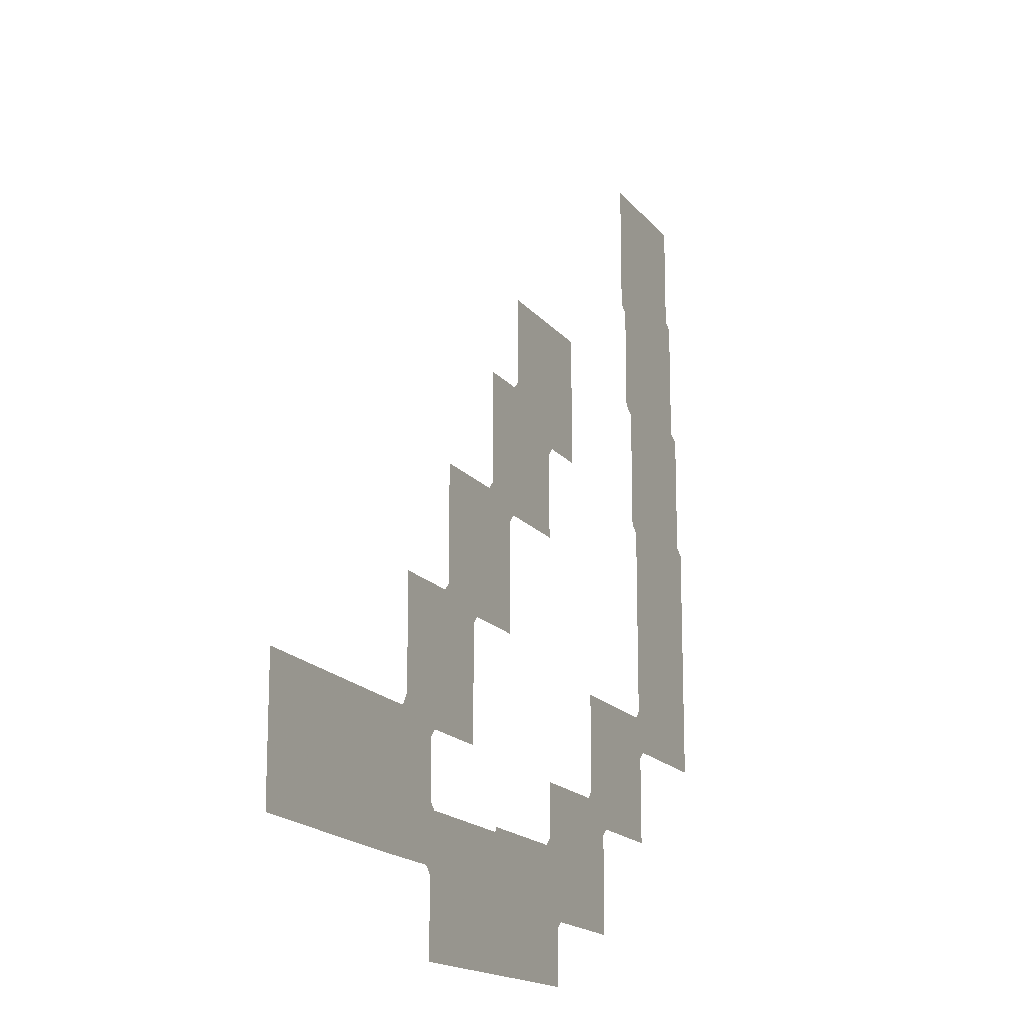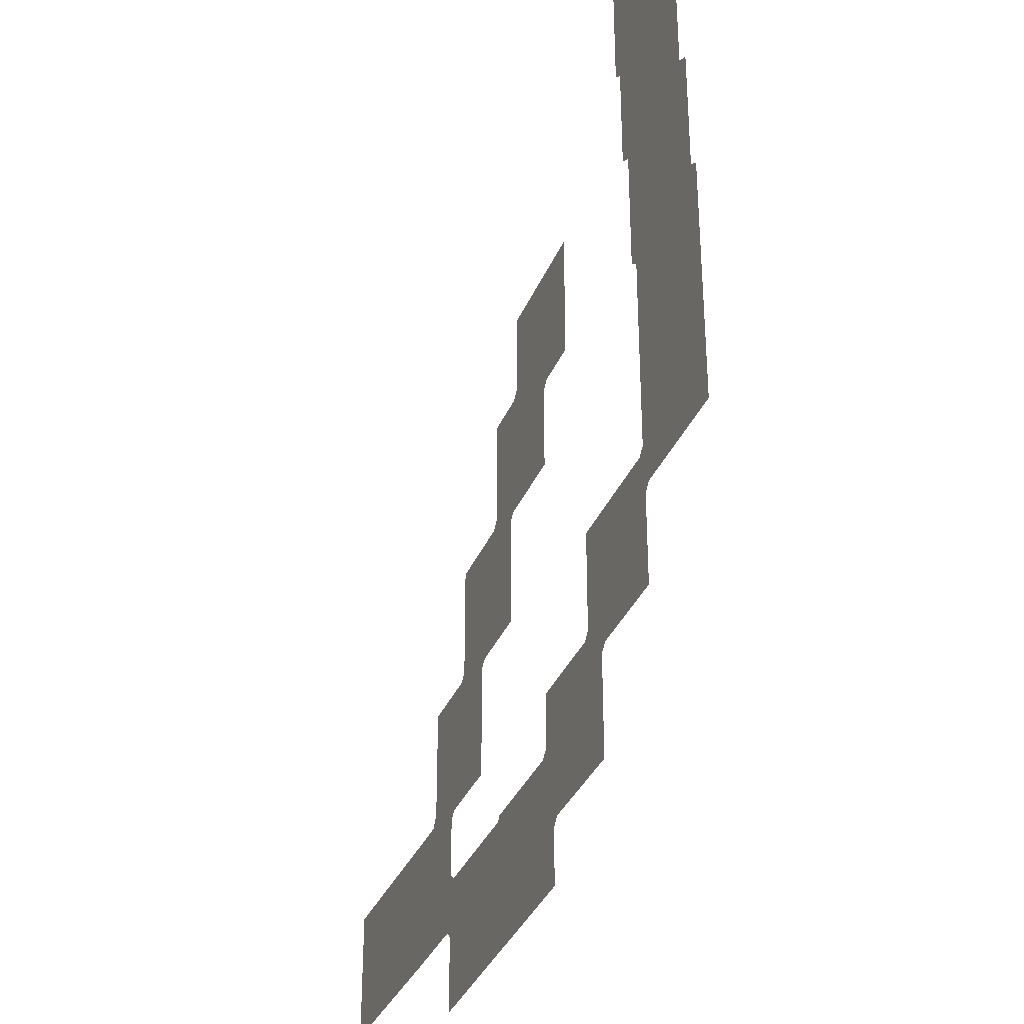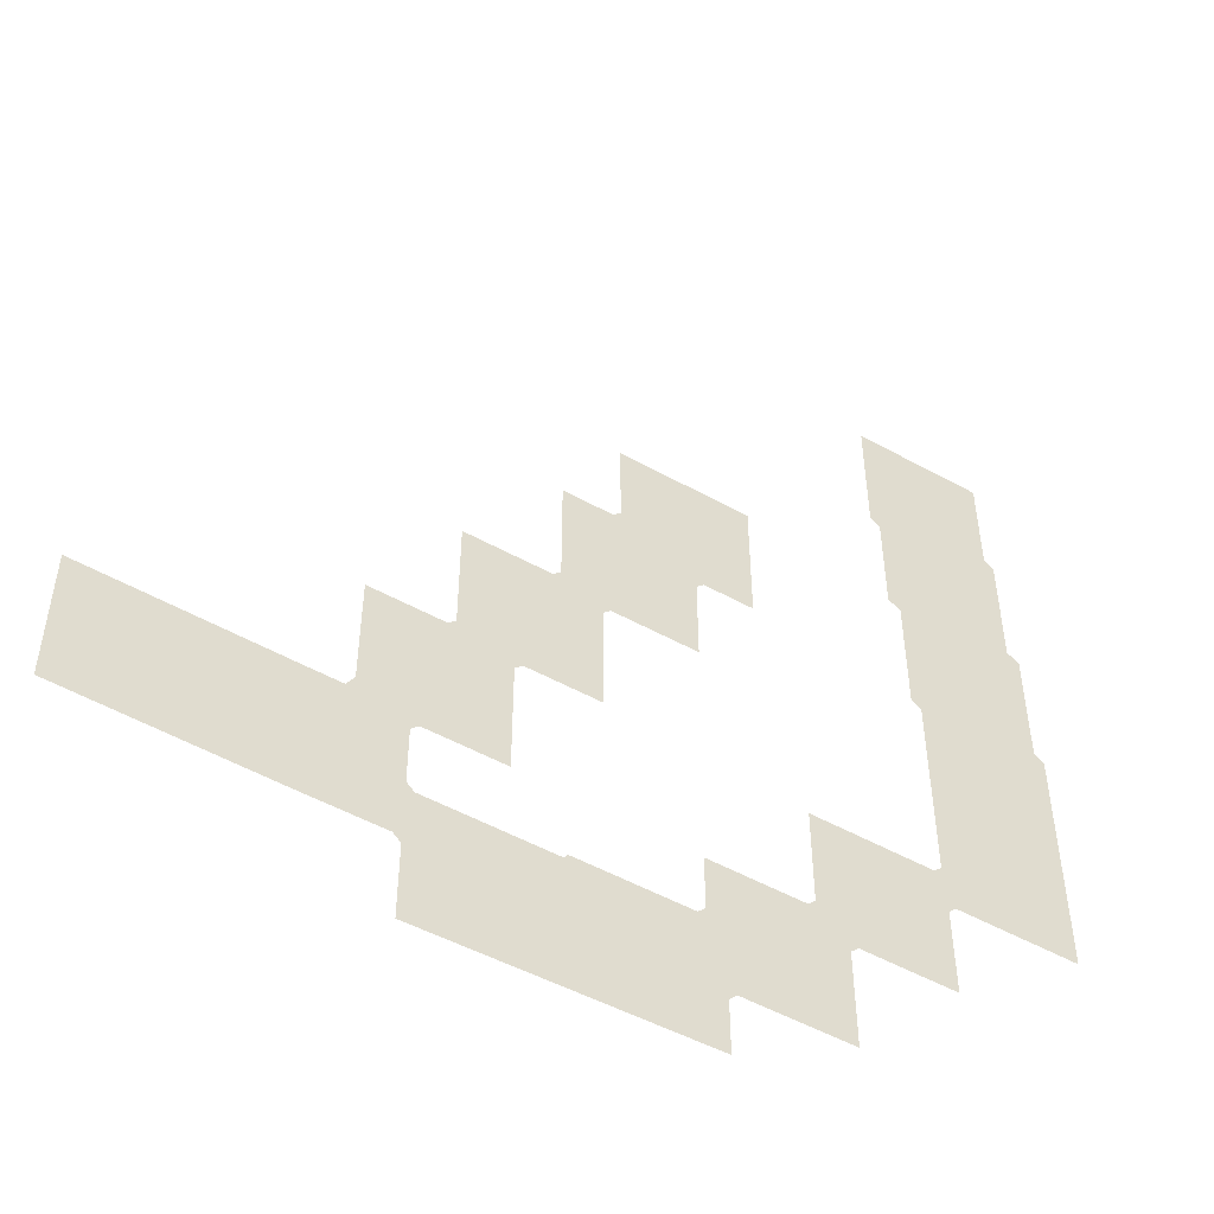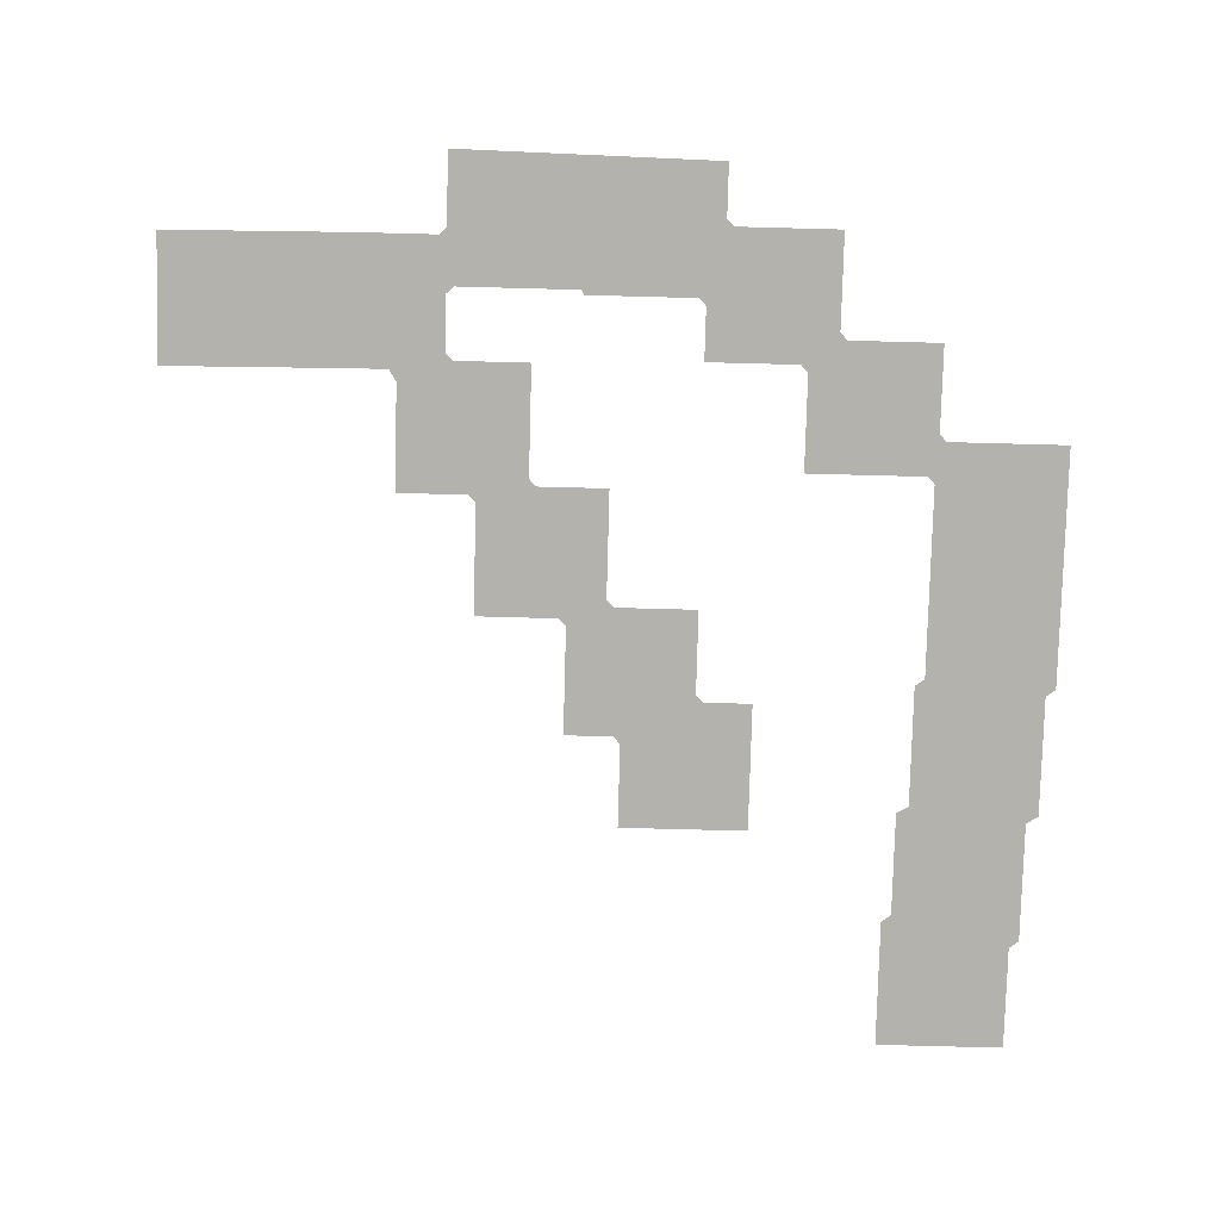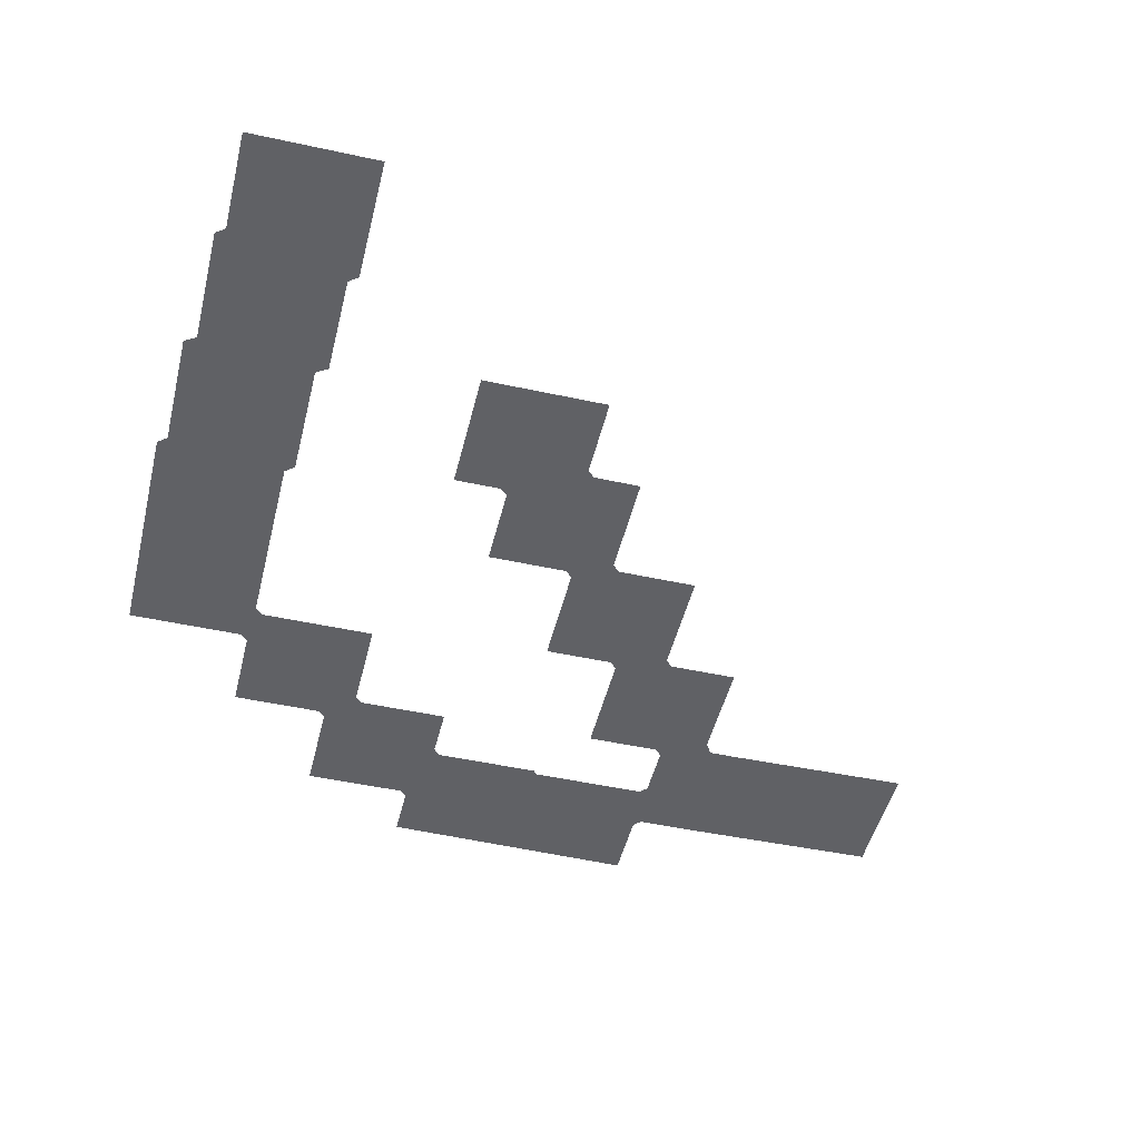
<metadata>
{"format":"obj","ext":"obj","renderer":"f3d","projection":"perspective","resolution":1024,"background":"white","views":[{"elev":-16.7,"azim":115.0,"up":"+Z"},{"elev":-34.1,"azim":-110.2,"up":"+Z"},{"elev":-51.4,"azim":148.9,"up":"+Z"},{"elev":-79.6,"azim":178.5,"up":"+Y"},{"elev":-48.5,"azim":-13.7,"up":"+Y"}]}
</metadata>
<code>
g ExportedNavMesh
v -42.67 -0.4067 44.83
v -36 -0.4067 44.83
v -36 -0.4067 42.67
v -42.67 -0.4067 42.67
v -42.67 -0.4067 44.83
v -42.67 -0.4067 42.67
v -44.83 -0.4067 42.67
v -44.83 -0.4067 44.83
v -36 -0.4067 42.67
v -36 -0.4067 36
v -36.67 -0.4067 35.5
v -36.67 -0.4067 35.5
v -36.67 -0.4067 28.33
v -37.5 -0.4067 27.83
v -37.5 -0.4067 27.83
v -37.5 -0.4067 19.5
v -38.17 -0.4067 19
v -29.5 -0.4067 0
v -38.33 -0.4067 0
v -38.33 -0.4067 2.5
v -37.67 -0.4067 5.333
v -29.5 -0.4067 5.333
v -42.67 -0.4067 42.67
v -37.5 -0.4067 27.83
v -38.17 -0.4067 19
v -42.67 -0.4067 3
v -42.67 -0.4067 3
v -38.17 -0.4067 19
v -38.17 -0.4067 5.833
v -38.83 -0.4067 3
v -37.67 -0.4067 5.333
v -38.33 -0.4067 2.5
v -38.83 -0.4067 3
v -38.17 -0.4067 5.833
v -42.67 -0.4067 42.67
v -36 -0.4067 42.67
v -36.67 -0.4067 35.5
v -37.5 -0.4067 27.83
v -17.17 -0.4067 14.67
v -22.83 -0.4067 14.67
v -22.83 -0.4067 20.5
v -17.33 -0.4067 23.5
v -14 -0.4067 23.5
v -14 -0.4067 16
v -7.333 -0.4067 7.333
v -2.5 -0.4067 7.333
v -2.5 -0.4067 0
v -11.33 -0.4067 0
v -11.33 -0.4067 6.167
v -14 -0.4067 16
v -13.5 -0.4067 15.5
v -16.67 -0.4067 14.17
v -23.33 -0.4067 21
v -26.67 -0.4067 21
v -26.67 -0.4067 29.83
v -17.83 -0.4067 29.83
v -17.83 -0.4067 24
v -7.833 -0.4067 7.833
v -7.333 -0.4067 7.333
v -11.33 -0.4067 6.167
v -11.83 -0.4067 6.667
v -7.833 -0.4067 7.833
v -11.83 -0.4067 6.667
v -16.67 -0.4067 6.667
v -16.67 -0.4067 14.17
v -13.5 -0.4067 15.5
v -7.833 -0.4067 15.5
v -16.67 -0.4067 14.17
v -17.17 -0.4067 14.67
v -22.83 -0.4067 20.5
v -17.83 -0.4067 24
v -17.33 -0.4067 23.5
v -14 -0.4067 16
v -17.83 -0.4067 24
v -22.83 -0.4067 20.5
v -23.33 -0.4067 21
v -44.83 -0.4067 37.67
v -44.83 -0.4067 42.67
v -42.67 -0.4067 42.67
v -45.5 -0.4067 28.83
v -45.5 -0.4067 37.17
v -44.83 -0.4067 37.67
v -46.33 -0.4067 20
v -46.33 -0.4067 28.33
v -45.5 -0.4067 28.83
v -45.5 -0.4067 28.83
v -44.83 -0.4067 37.67
v -42.67 -0.4067 42.67
v -47 -0.4067 3
v -47 -0.4067 19.5
v -46.33 -0.4067 20
v -42.67 -0.4067 3
v -47 -0.4067 3
v -46.33 -0.4067 20
v -45.5 -0.4067 28.83
v -42.67 -0.4067 42.67
v 0 -0.4067 -0.8333
v 13.17 -0.4067 -0.6667
v 13.17 -0.4067 -9.5
v 0 -0.4067 -9.667
v -5.667 -0.4067 -2
v -6.167 -0.4067 -1.5
v -2.5 -0.4067 0
v -2 -0.4067 -0.8333
v -23.83 -0.4067 -11.17
v -24.33 -0.4067 -10.67
v -14.5 -0.4067 -6.333
v -6.167 -0.4067 -6.333
v -5.167 -0.4067 -9.667
v -5.667 -0.4067 -10.17
v -24.33 -0.4067 -10.67
v -31.5 -0.4067 -10.67
v -31.5 -0.4067 -6.333
v -14.5 -0.4067 -6.333
v -6.167 -0.4067 -6.333
v -5.667 -0.4067 -10.17
v -5.667 -0.4067 -15.17
v -23.83 -0.4067 -14.83
v -23.83 -0.4067 -11.17
v -14.5 -0.4067 -6.333
v -32 -0.4067 -3.5
v -38.33 -0.4067 -3.5
v -38.33 -0.4067 0
v -29.5 -0.4067 0
v -29.5 -0.4067 -1.333
v -29 -0.4067 -1.833
v -22.67 -0.4067 -5.5
v -22.17 -0.4067 -6
v -31.5 -0.4067 -6.333
v -31.5 -0.4067 -4
v -29 -0.4067 -1.833
v -22.67 -0.4067 -1.833
v -22.67 -0.4067 -5.5
v -31.5 -0.4067 -4
v -32 -0.4067 -3.5
v -29.5 -0.4067 -1.333
v -29 -0.4067 -1.833
v -22.17 -0.4067 -6
v -14.67 -0.4067 -6
v -14.5 -0.4067 -6.333
v -31.5 -0.4067 -6.333
v -6.167 -0.4067 -1.5
v -11.33 -0.4067 -1.5
v -11.33 -0.4067 0
v -2.5 -0.4067 0
v -5.167 -0.4067 -9.667
v -6.167 -0.4067 -6.333
v -5.667 -0.4067 -5.833
v -5.667 -0.4067 -2
v -2 -0.4067 -0.8333
v 0 -0.4067 -0.8333
v 0 -0.4067 -9.667
v -5.167 -0.4067 -9.667
v -5.667 -0.4067 -5.833
f 1 2 3
f 1 3 4
f 5 6 7
f 5 7 8
f 9 10 11
f 12 13 14
f 15 16 17
f 18 19 20
f 18 20 21
f 18 21 22
f 23 24 25
f 23 25 26
f 27 28 29
f 27 29 30
f 31 32 33
f 31 33 34
f 35 36 37
f 35 37 38
f 39 40 41
f 42 43 44
f 45 46 47
f 45 47 48
f 45 48 49
f 50 51 52
f 53 54 55
f 53 55 56
f 53 56 57
f 58 59 60
f 58 60 61
f 62 63 64
f 62 64 65
f 62 65 66
f 62 66 67
f 68 69 70
f 68 70 71
f 68 71 72
f 68 72 73
f 74 75 76
f 77 78 79
f 80 81 82
f 83 84 85
f 86 87 88
f 89 90 91
f 92 93 94
f 92 94 95
f 92 95 96
f 97 98 99
f 97 99 100
f 101 102 103
f 101 103 104
f 105 106 107
f 108 109 110
f 111 112 113
f 111 113 114
f 115 116 117
f 115 117 118
f 115 118 119
f 115 119 120
f 121 122 123
f 121 123 124
f 121 124 125
f 126 127 128
f 126 128 129
f 126 129 130
f 131 132 133
f 134 135 136
f 134 136 137
f 138 139 140
f 138 140 141
f 142 143 144
f 142 144 145
f 146 147 148
f 149 150 151
f 149 151 152
f 149 152 153
f 149 153 154

</code>
